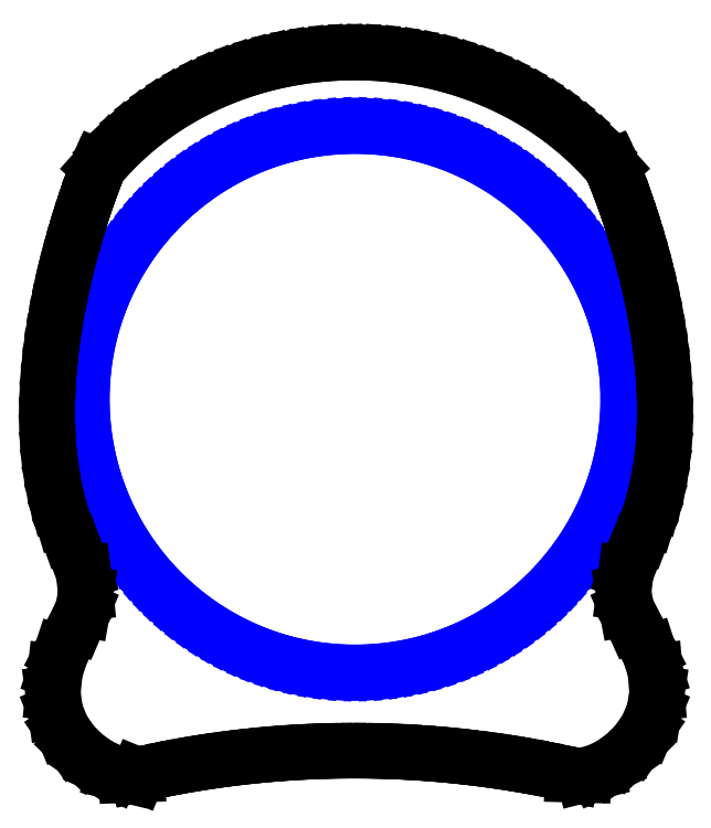
<metadata>
{"format":"dxf","ext":"dxf","renderer":"ezdxf+matplotlib","layout":"modelspace","background":"white","min_lineweight":24,"dpi":150}
</metadata>
<code>
0
SECTION
2
ENTITIES
0
LINE
8
outline_segments
10
109.3
20
96.66
30
0
11
109.3
21
96.18
31
0
0
LINE
8
outline_segments
10
109.3
20
96.18
30
0
11
109.3
21
95.71
31
0
0
LINE
8
outline_segments
10
109.3
20
95.71
30
0
11
109.2
21
95.24
31
0
0
LINE
8
outline_segments
10
109.2
20
95.24
30
0
11
109.1
21
94.79
31
0
0
LINE
8
outline_segments
10
109.1
20
94.79
30
0
11
109
21
94.34
31
0
0
LINE
8
outline_segments
10
109
20
94.34
30
0
11
108.9
21
93.9
31
0
0
LINE
8
outline_segments
10
108.9
20
93.9
30
0
11
108.7
21
93.46
31
0
0
LINE
8
outline_segments
10
108.7
20
93.46
30
0
11
108.6
21
93.04
31
0
0
LINE
8
outline_segments
10
108.6
20
93.04
30
0
11
108.4
21
92.63
31
0
0
LINE
8
outline_segments
10
108.4
20
92.63
30
0
11
108.2
21
92.23
31
0
0
LINE
8
outline_segments
10
108.2
20
92.23
30
0
11
108
21
91.84
31
0
0
LINE
8
outline_segments
10
108
20
91.84
30
0
11
107.7
21
91.46
31
0
0
LINE
8
outline_segments
10
107.7
20
91.46
30
0
11
107.5
21
91.1
31
0
0
LINE
8
outline_segments
10
107.5
20
91.1
30
0
11
107.2
21
90.75
31
0
0
LINE
8
outline_segments
10
107.2
20
90.75
30
0
11
106.9
21
90.41
31
0
0
LINE
8
outline_segments
10
106.9
20
90.41
30
0
11
106.6
21
90.09
31
0
0
LINE
8
outline_segments
10
106.6
20
90.09
30
0
11
106.3
21
89.78
31
0
0
LINE
8
outline_segments
10
106.3
20
89.78
30
0
11
105.9
21
89.48
31
0
0
LINE
8
outline_segments
10
105.9
20
89.48
30
0
11
105.6
21
89.21
31
0
0
LINE
8
outline_segments
10
105.6
20
89.21
30
0
11
105.2
21
88.95
31
0
0
LINE
8
outline_segments
10
105.2
20
88.95
30
0
11
104.8
21
88.71
31
0
0
LINE
8
outline_segments
10
104.8
20
88.71
30
0
11
104.4
21
88.48
31
0
0
LINE
8
outline_segments
10
104.4
20
88.48
30
0
11
104
21
88.28
31
0
0
LINE
8
outline_segments
10
104
20
88.28
30
0
11
103.6
21
88.09
31
0
0
LINE
8
outline_segments
10
103.6
20
88.09
30
0
11
103.2
21
87.93
31
0
0
LINE
8
outline_segments
10
103.2
20
87.93
30
0
11
102.8
21
87.78
31
0
0
LINE
8
outline_segments
10
102.8
20
87.78
30
0
11
102.3
21
87.65
31
0
0
LINE
8
outline_segments
10
102.3
20
87.65
30
0
11
101.9
21
87.55
31
0
0
LINE
8
outline_segments
10
101.9
20
87.55
30
0
11
101.4
21
87.47
31
0
0
LINE
8
outline_segments
10
101.4
20
87.47
30
0
11
101
21
87.41
31
0
0
LINE
8
outline_segments
10
101
20
87.41
30
0
11
100.5
21
87.37
31
0
0
LINE
8
outline_segments
10
100.5
20
87.37
30
0
11
100
21
87.36
31
0
0
LINE
8
outline_segments
10
100
20
87.36
30
0
11
99.52
21
87.37
31
0
0
LINE
8
outline_segments
10
99.52
20
87.37
30
0
11
99.05
21
87.41
31
0
0
LINE
8
outline_segments
10
99.05
20
87.41
30
0
11
98.58
21
87.47
31
0
0
LINE
8
outline_segments
10
98.58
20
87.47
30
0
11
98.13
21
87.55
31
0
0
LINE
8
outline_segments
10
98.13
20
87.55
30
0
11
97.68
21
87.65
31
0
0
LINE
8
outline_segments
10
97.68
20
87.65
30
0
11
97.23
21
87.78
31
0
0
LINE
8
outline_segments
10
97.23
20
87.78
30
0
11
96.8
21
87.93
31
0
0
LINE
8
outline_segments
10
96.8
20
87.93
30
0
11
96.38
21
88.09
31
0
0
LINE
8
outline_segments
10
96.38
20
88.09
30
0
11
95.97
21
88.28
31
0
0
LINE
8
outline_segments
10
95.97
20
88.28
30
0
11
95.57
21
88.48
31
0
0
LINE
8
outline_segments
10
95.57
20
88.48
30
0
11
95.18
21
88.71
31
0
0
LINE
8
outline_segments
10
95.18
20
88.71
30
0
11
94.8
21
88.95
31
0
0
LINE
8
outline_segments
10
94.8
20
88.95
30
0
11
94.44
21
89.21
31
0
0
LINE
8
outline_segments
10
94.44
20
89.21
30
0
11
94.08
21
89.48
31
0
0
LINE
8
outline_segments
10
94.08
20
89.48
30
0
11
93.75
21
89.78
31
0
0
LINE
8
outline_segments
10
93.75
20
89.78
30
0
11
93.42
21
90.09
31
0
0
LINE
8
outline_segments
10
93.42
20
90.09
30
0
11
93.12
21
90.41
31
0
0
LINE
8
outline_segments
10
93.12
20
90.41
30
0
11
92.82
21
90.75
31
0
0
LINE
8
outline_segments
10
92.82
20
90.75
30
0
11
92.55
21
91.1
31
0
0
LINE
8
outline_segments
10
92.55
20
91.1
30
0
11
92.29
21
91.46
31
0
0
LINE
8
outline_segments
10
92.29
20
91.46
30
0
11
92.05
21
91.84
31
0
0
LINE
8
outline_segments
10
92.05
20
91.84
30
0
11
91.82
21
92.23
31
0
0
LINE
8
outline_segments
10
91.82
20
92.23
30
0
11
91.62
21
92.63
31
0
0
LINE
8
outline_segments
10
91.62
20
92.63
30
0
11
91.43
21
93.04
31
0
0
LINE
8
outline_segments
10
91.43
20
93.04
30
0
11
91.26
21
93.46
31
0
0
LINE
8
outline_segments
10
91.26
20
93.46
30
0
11
91.12
21
93.9
31
0
0
LINE
8
outline_segments
10
91.12
20
93.9
30
0
11
90.99
21
94.34
31
0
0
LINE
8
outline_segments
10
90.99
20
94.34
30
0
11
90.89
21
94.79
31
0
0
LINE
8
outline_segments
10
90.89
20
94.79
30
0
11
90.81
21
95.24
31
0
0
LINE
8
outline_segments
10
90.81
20
95.24
30
0
11
90.75
21
95.71
31
0
0
LINE
8
outline_segments
10
90.75
20
95.71
30
0
11
90.71
21
96.18
31
0
0
LINE
8
outline_segments
10
90.71
20
96.18
30
0
11
90.7
21
96.66
31
0
0
LINE
8
outline_segments
10
90.7
20
96.66
30
0
11
90.71
21
97.14
31
0
0
LINE
8
outline_segments
10
90.71
20
97.14
30
0
11
90.75
21
97.61
31
0
0
LINE
8
outline_segments
10
90.75
20
97.61
30
0
11
90.81
21
98.08
31
0
0
LINE
8
outline_segments
10
90.81
20
98.08
30
0
11
90.89
21
98.54
31
0
0
LINE
8
outline_segments
10
90.89
20
98.54
30
0
11
90.99
21
98.99
31
0
0
LINE
8
outline_segments
10
90.99
20
98.99
30
0
11
91.12
21
99.43
31
0
0
LINE
8
outline_segments
10
91.12
20
99.43
30
0
11
91.26
21
99.86
31
0
0
LINE
8
outline_segments
10
91.26
20
99.86
30
0
11
91.43
21
100.3
31
0
0
LINE
8
outline_segments
10
91.43
20
100.3
30
0
11
91.62
21
100.7
31
0
0
LINE
8
outline_segments
10
91.62
20
100.7
30
0
11
91.82
21
101.1
31
0
0
LINE
8
outline_segments
10
91.82
20
101.1
30
0
11
92.05
21
101.5
31
0
0
LINE
8
outline_segments
10
92.05
20
101.5
30
0
11
92.29
21
101.9
31
0
0
LINE
8
outline_segments
10
92.29
20
101.9
30
0
11
92.55
21
102.2
31
0
0
LINE
8
outline_segments
10
92.55
20
102.2
30
0
11
92.82
21
102.6
31
0
0
LINE
8
outline_segments
10
92.82
20
102.6
30
0
11
93.12
21
102.9
31
0
0
LINE
8
outline_segments
10
93.12
20
102.9
30
0
11
93.42
21
103.2
31
0
0
LINE
8
outline_segments
10
93.42
20
103.2
30
0
11
93.75
21
103.5
31
0
0
LINE
8
outline_segments
10
93.75
20
103.5
30
0
11
94.08
21
103.8
31
0
0
LINE
8
outline_segments
10
94.08
20
103.8
30
0
11
94.44
21
104.1
31
0
0
LINE
8
outline_segments
10
94.44
20
104.1
30
0
11
94.8
21
104.4
31
0
0
LINE
8
outline_segments
10
94.8
20
104.4
30
0
11
95.18
21
104.6
31
0
0
LINE
8
outline_segments
10
95.18
20
104.6
30
0
11
95.57
21
104.8
31
0
0
LINE
8
outline_segments
10
95.57
20
104.8
30
0
11
95.97
21
105
31
0
0
LINE
8
outline_segments
10
95.97
20
105
30
0
11
96.38
21
105.2
31
0
0
LINE
8
outline_segments
10
96.38
20
105.2
30
0
11
96.8
21
105.4
31
0
0
LINE
8
outline_segments
10
96.8
20
105.4
30
0
11
97.23
21
105.5
31
0
0
LINE
8
outline_segments
10
97.23
20
105.5
30
0
11
97.68
21
105.7
31
0
0
LINE
8
outline_segments
10
97.68
20
105.7
30
0
11
98.13
21
105.8
31
0
0
LINE
8
outline_segments
10
98.13
20
105.8
30
0
11
98.58
21
105.9
31
0
0
LINE
8
outline_segments
10
98.58
20
105.9
30
0
11
99.05
21
105.9
31
0
0
LINE
8
outline_segments
10
99.05
20
105.9
30
0
11
99.52
21
105.9
31
0
0
LINE
8
outline_segments
10
99.52
20
105.9
30
0
11
100
21
106
31
0
0
LINE
8
outline_segments
10
100
20
106
30
0
11
100.5
21
105.9
31
0
0
LINE
8
outline_segments
10
100.5
20
105.9
30
0
11
101
21
105.9
31
0
0
LINE
8
outline_segments
10
101
20
105.9
30
0
11
101.4
21
105.9
31
0
0
LINE
8
outline_segments
10
101.4
20
105.9
30
0
11
101.9
21
105.8
31
0
0
LINE
8
outline_segments
10
101.9
20
105.8
30
0
11
102.3
21
105.7
31
0
0
LINE
8
outline_segments
10
102.3
20
105.7
30
0
11
102.8
21
105.5
31
0
0
LINE
8
outline_segments
10
102.8
20
105.5
30
0
11
103.2
21
105.4
31
0
0
LINE
8
outline_segments
10
103.2
20
105.4
30
0
11
103.6
21
105.2
31
0
0
LINE
8
outline_segments
10
103.6
20
105.2
30
0
11
104
21
105
31
0
0
LINE
8
outline_segments
10
104
20
105
30
0
11
104.4
21
104.8
31
0
0
LINE
8
outline_segments
10
104.4
20
104.8
30
0
11
104.8
21
104.6
31
0
0
LINE
8
outline_segments
10
104.8
20
104.6
30
0
11
105.2
21
104.4
31
0
0
LINE
8
outline_segments
10
105.2
20
104.4
30
0
11
105.6
21
104.1
31
0
0
LINE
8
outline_segments
10
105.6
20
104.1
30
0
11
105.9
21
103.8
31
0
0
LINE
8
outline_segments
10
105.9
20
103.8
30
0
11
106.3
21
103.5
31
0
0
LINE
8
outline_segments
10
106.3
20
103.5
30
0
11
106.6
21
103.2
31
0
0
LINE
8
outline_segments
10
106.6
20
103.2
30
0
11
106.9
21
102.9
31
0
0
LINE
8
outline_segments
10
106.9
20
102.9
30
0
11
107.2
21
102.6
31
0
0
LINE
8
outline_segments
10
107.2
20
102.6
30
0
11
107.5
21
102.2
31
0
0
LINE
8
outline_segments
10
107.5
20
102.2
30
0
11
107.7
21
101.9
31
0
0
LINE
8
outline_segments
10
107.7
20
101.9
30
0
11
108
21
101.5
31
0
0
LINE
8
outline_segments
10
108
20
101.5
30
0
11
108.2
21
101.1
31
0
0
LINE
8
outline_segments
10
108.2
20
101.1
30
0
11
108.4
21
100.7
31
0
0
LINE
8
outline_segments
10
108.4
20
100.7
30
0
11
108.6
21
100.3
31
0
0
LINE
8
outline_segments
10
108.6
20
100.3
30
0
11
108.7
21
99.86
31
0
0
LINE
8
outline_segments
10
108.7
20
99.86
30
0
11
108.9
21
99.43
31
0
0
LINE
8
outline_segments
10
108.9
20
99.43
30
0
11
109
21
98.99
31
0
0
LINE
8
outline_segments
10
109
20
98.99
30
0
11
109.1
21
98.54
31
0
0
LINE
8
outline_segments
10
109.1
20
98.54
30
0
11
109.2
21
98.08
31
0
0
LINE
8
outline_segments
10
109.2
20
98.08
30
0
11
109.3
21
97.61
31
0
0
LINE
8
outline_segments
10
109.3
20
97.61
30
0
11
109.3
21
97.14
31
0
0
LINE
8
outline_segments
10
109.3
20
97.14
30
0
11
109.3
21
96.66
31
0
0
LINE
8
outline_segments
10
92.6
20
83.86
30
0
11
93.05
21
83.96
31
0
0
LINE
8
outline_segments
10
93.05
20
83.96
30
0
11
93.51
21
84.05
31
0
0
LINE
8
outline_segments
10
93.51
20
84.05
30
0
11
93.96
21
84.14
31
0
0
LINE
8
outline_segments
10
93.96
20
84.14
30
0
11
94.42
21
84.22
31
0
0
LINE
8
outline_segments
10
94.42
20
84.22
30
0
11
94.87
21
84.29
31
0
0
LINE
8
outline_segments
10
94.87
20
84.29
30
0
11
95.33
21
84.36
31
0
0
LINE
8
outline_segments
10
95.33
20
84.36
30
0
11
95.79
21
84.42
31
0
0
LINE
8
outline_segments
10
95.79
20
84.42
30
0
11
96.25
21
84.48
31
0
0
LINE
8
outline_segments
10
96.25
20
84.48
30
0
11
96.71
21
84.52
31
0
0
LINE
8
outline_segments
10
96.71
20
84.52
30
0
11
97.17
21
84.57
31
0
0
LINE
8
outline_segments
10
97.17
20
84.57
30
0
11
97.63
21
84.6
31
0
0
LINE
8
outline_segments
10
97.63
20
84.6
30
0
11
98.09
21
84.63
31
0
0
LINE
8
outline_segments
10
98.09
20
84.63
30
0
11
98.55
21
84.65
31
0
0
LINE
8
outline_segments
10
98.55
20
84.65
30
0
11
99.02
21
84.67
31
0
0
LINE
8
outline_segments
10
99.02
20
84.67
30
0
11
99.48
21
84.68
31
0
0
LINE
8
outline_segments
10
99.48
20
84.68
30
0
11
99.95
21
84.68
31
0
0
LINE
8
outline_segments
10
99.95
20
84.68
30
0
11
100.4
21
84.68
31
0
0
LINE
8
outline_segments
10
100.4
20
84.68
30
0
11
100.9
21
84.67
31
0
0
LINE
8
outline_segments
10
100.9
20
84.67
30
0
11
101.3
21
84.66
31
0
0
LINE
8
outline_segments
10
101.3
20
84.66
30
0
11
101.8
21
84.63
31
0
0
LINE
8
outline_segments
10
101.8
20
84.63
30
0
11
102.3
21
84.6
31
0
0
LINE
8
outline_segments
10
102.3
20
84.6
30
0
11
102.7
21
84.57
31
0
0
LINE
8
outline_segments
10
102.7
20
84.57
30
0
11
103.2
21
84.53
31
0
0
LINE
8
outline_segments
10
103.2
20
84.53
30
0
11
103.7
21
84.48
31
0
0
LINE
8
outline_segments
10
103.7
20
84.48
30
0
11
104.1
21
84.43
31
0
0
LINE
8
outline_segments
10
104.1
20
84.43
30
0
11
104.6
21
84.37
31
0
0
LINE
8
outline_segments
10
104.6
20
84.37
30
0
11
105.1
21
84.3
31
0
0
LINE
8
outline_segments
10
105.1
20
84.3
30
0
11
105.5
21
84.22
31
0
0
LINE
8
outline_segments
10
105.5
20
84.22
30
0
11
106
21
84.14
31
0
0
LINE
8
outline_segments
10
106
20
84.14
30
0
11
106.5
21
84.06
31
0
0
LINE
8
outline_segments
10
106.5
20
84.06
30
0
11
106.9
21
83.96
31
0
0
LINE
8
outline_segments
10
106.9
20
83.96
30
0
11
107.4
21
83.86
31
0
0
LINE
8
outline_segments
10
107.4
20
83.86
30
0
11
107.8
21
83.85
31
0
0
LINE
8
outline_segments
10
107.8
20
83.85
30
0
11
108.2
21
83.97
31
0
0
LINE
8
outline_segments
10
108.2
20
83.97
30
0
11
108.7
21
84.19
31
0
0
LINE
8
outline_segments
10
108.7
20
84.19
30
0
11
109.2
21
84.52
31
0
0
LINE
8
outline_segments
10
109.2
20
84.52
30
0
11
109.6
21
84.94
31
0
0
LINE
8
outline_segments
10
109.6
20
84.94
30
0
11
109.9
21
85.45
31
0
0
LINE
8
outline_segments
10
109.9
20
85.45
30
0
11
110.2
21
86.03
31
0
0
LINE
8
outline_segments
10
110.2
20
86.03
30
0
11
110.3
21
86.66
31
0
0
LINE
8
outline_segments
10
110.3
20
86.66
30
0
11
110.2
21
87.42
31
0
0
LINE
8
outline_segments
10
110.2
20
87.42
30
0
11
110
21
88.04
31
0
0
LINE
8
outline_segments
10
110
20
88.04
30
0
11
109.8
21
88.56
31
0
0
LINE
8
outline_segments
10
109.8
20
88.56
30
0
11
109.5
21
89.03
31
0
0
LINE
8
outline_segments
10
109.5
20
89.03
30
0
11
109.3
21
89.52
31
0
0
LINE
8
outline_segments
10
109.3
20
89.52
30
0
11
109.2
21
90.08
31
0
0
LINE
8
outline_segments
10
109.2
20
90.08
30
0
11
109.2
21
90.74
31
0
0
LINE
8
outline_segments
10
109.2
20
90.74
30
0
11
109.6
21
91.58
31
0
0
LINE
8
outline_segments
10
109.6
20
91.58
30
0
11
109.8
21
92.07
31
0
0
LINE
8
outline_segments
10
109.8
20
92.07
30
0
11
110
21
92.58
31
0
0
LINE
8
outline_segments
10
110
20
92.58
30
0
11
110.1
21
93.1
31
0
0
LINE
8
outline_segments
10
110.1
20
93.1
30
0
11
110.3
21
93.63
31
0
0
LINE
8
outline_segments
10
110.3
20
93.63
30
0
11
110.4
21
94.17
31
0
0
LINE
8
outline_segments
10
110.4
20
94.17
30
0
11
110.5
21
94.71
31
0
0
LINE
8
outline_segments
10
110.5
20
94.71
30
0
11
110.5
21
95.26
31
0
0
LINE
8
outline_segments
10
110.5
20
95.26
30
0
11
110.5
21
95.81
31
0
0
LINE
8
outline_segments
10
110.5
20
95.81
30
0
11
110.5
21
96.36
31
0
0
LINE
8
outline_segments
10
110.5
20
96.36
30
0
11
110.5
21
96.91
31
0
0
LINE
8
outline_segments
10
110.5
20
96.91
30
0
11
110.5
21
97.45
31
0
0
LINE
8
outline_segments
10
110.5
20
97.45
30
0
11
110.5
21
97.99
31
0
0
LINE
8
outline_segments
10
110.5
20
97.99
30
0
11
110.4
21
98.51
31
0
0
LINE
8
outline_segments
10
110.4
20
98.51
30
0
11
110.3
21
99.03
31
0
0
LINE
8
outline_segments
10
110.3
20
99.03
30
0
11
110.2
21
99.54
31
0
0
LINE
8
outline_segments
10
110.2
20
99.54
30
0
11
110.1
21
100
31
0
0
LINE
8
outline_segments
10
110.1
20
100
30
0
11
110
21
100.5
31
0
0
LINE
8
outline_segments
10
110
20
100.5
30
0
11
109.9
21
101
31
0
0
LINE
8
outline_segments
10
109.9
20
101
30
0
11
109.8
21
101.4
31
0
0
LINE
8
outline_segments
10
109.8
20
101.4
30
0
11
109.7
21
101.8
31
0
0
LINE
8
outline_segments
10
109.7
20
101.8
30
0
11
109.6
21
102.2
31
0
0
LINE
8
outline_segments
10
109.6
20
102.2
30
0
11
109.5
21
102.6
31
0
0
LINE
8
outline_segments
10
109.5
20
102.6
30
0
11
109.3
21
103
31
0
0
LINE
8
outline_segments
10
109.3
20
103
30
0
11
109.2
21
103.3
31
0
0
LINE
8
outline_segments
10
109.2
20
103.3
30
0
11
109.1
21
103.6
31
0
0
LINE
8
outline_segments
10
109.1
20
103.6
30
0
11
109
21
103.8
31
0
0
LINE
8
outline_segments
10
109
20
103.8
30
0
11
108.9
21
104.1
31
0
0
LINE
8
outline_segments
10
108.9
20
104.1
30
0
11
108.9
21
104.2
31
0
0
LINE
8
outline_segments
10
108.9
20
104.2
30
0
11
108.8
21
104.4
31
0
0
LINE
8
outline_segments
10
108.8
20
104.4
30
0
11
108.8
21
104.5
31
0
0
LINE
8
outline_segments
10
108.8
20
104.5
30
0
11
108.7
21
104.6
31
0
0
LINE
8
outline_segments
10
108.7
20
104.6
30
0
11
108.7
21
104.6
31
0
0
LINE
8
outline_segments
10
108.7
20
104.6
30
0
11
108.3
21
105.1
31
0
0
LINE
8
outline_segments
10
108.3
20
105.1
30
0
11
107.9
21
105.5
31
0
0
LINE
8
outline_segments
10
107.9
20
105.5
30
0
11
107.4
21
105.9
31
0
0
LINE
8
outline_segments
10
107.4
20
105.9
30
0
11
106.9
21
106.3
31
0
0
LINE
8
outline_segments
10
106.9
20
106.3
30
0
11
106.4
21
106.6
31
0
0
LINE
8
outline_segments
10
106.4
20
106.6
30
0
11
105.9
21
107
31
0
0
LINE
8
outline_segments
10
105.9
20
107
30
0
11
105.3
21
107.2
31
0
0
LINE
8
outline_segments
10
105.3
20
107.2
30
0
11
104.8
21
107.5
31
0
0
LINE
8
outline_segments
10
104.8
20
107.5
30
0
11
104.2
21
107.7
31
0
0
LINE
8
outline_segments
10
104.2
20
107.7
30
0
11
103.6
21
107.9
31
0
0
LINE
8
outline_segments
10
103.6
20
107.9
30
0
11
103
21
108.1
31
0
0
LINE
8
outline_segments
10
103
20
108.1
30
0
11
102.4
21
108.2
31
0
0
LINE
8
outline_segments
10
102.4
20
108.2
30
0
11
101.8
21
108.3
31
0
0
LINE
8
outline_segments
10
101.8
20
108.3
30
0
11
101.2
21
108.4
31
0
0
LINE
8
outline_segments
10
101.2
20
108.4
30
0
11
100.6
21
108.5
31
0
0
LINE
8
outline_segments
10
100.6
20
108.5
30
0
11
99.98
21
108.5
31
0
0
LINE
8
outline_segments
10
99.98
20
108.5
30
0
11
99.37
21
108.5
31
0
0
LINE
8
outline_segments
10
99.37
20
108.5
30
0
11
98.76
21
108.4
31
0
0
LINE
8
outline_segments
10
98.76
20
108.4
30
0
11
98.15
21
108.3
31
0
0
LINE
8
outline_segments
10
98.15
20
108.3
30
0
11
97.55
21
108.2
31
0
0
LINE
8
outline_segments
10
97.55
20
108.2
30
0
11
96.95
21
108.1
31
0
0
LINE
8
outline_segments
10
96.95
20
108.1
30
0
11
96.36
21
107.9
31
0
0
LINE
8
outline_segments
10
96.36
20
107.9
30
0
11
95.78
21
107.7
31
0
0
LINE
8
outline_segments
10
95.78
20
107.7
30
0
11
95.22
21
107.5
31
0
0
LINE
8
outline_segments
10
95.22
20
107.5
30
0
11
94.66
21
107.2
31
0
0
LINE
8
outline_segments
10
94.66
20
107.2
30
0
11
94.12
21
107
31
0
0
LINE
8
outline_segments
10
94.12
20
107
30
0
11
93.6
21
106.6
31
0
0
LINE
8
outline_segments
10
93.6
20
106.6
30
0
11
93.09
21
106.3
31
0
0
LINE
8
outline_segments
10
93.09
20
106.3
30
0
11
92.6
21
105.9
31
0
0
LINE
8
outline_segments
10
92.6
20
105.9
30
0
11
92.14
21
105.5
31
0
0
LINE
8
outline_segments
10
92.14
20
105.5
30
0
11
91.69
21
105.1
31
0
0
LINE
8
outline_segments
10
91.69
20
105.1
30
0
11
91.27
21
104.6
31
0
0
LINE
8
outline_segments
10
91.27
20
104.6
30
0
11
91.26
21
104.6
31
0
0
LINE
8
outline_segments
10
91.26
20
104.6
30
0
11
91.23
21
104.5
31
0
0
LINE
8
outline_segments
10
91.23
20
104.5
30
0
11
91.19
21
104.4
31
0
0
LINE
8
outline_segments
10
91.19
20
104.4
30
0
11
91.13
21
104.2
31
0
0
LINE
8
outline_segments
10
91.13
20
104.2
30
0
11
91.06
21
104.1
31
0
0
LINE
8
outline_segments
10
91.06
20
104.1
30
0
11
90.98
21
103.8
31
0
0
LINE
8
outline_segments
10
90.98
20
103.8
30
0
11
90.89
21
103.6
31
0
0
LINE
8
outline_segments
10
90.89
20
103.6
30
0
11
90.79
21
103.3
31
0
0
LINE
8
outline_segments
10
90.79
20
103.3
30
0
11
90.69
21
103
31
0
0
LINE
8
outline_segments
10
90.69
20
103
30
0
11
90.58
21
102.6
31
0
0
LINE
8
outline_segments
10
90.58
20
102.6
30
0
11
90.47
21
102.2
31
0
0
LINE
8
outline_segments
10
90.47
20
102.2
30
0
11
90.35
21
101.8
31
0
0
LINE
8
outline_segments
10
90.35
20
101.8
30
0
11
90.24
21
101.4
31
0
0
LINE
8
outline_segments
10
90.24
20
101.4
30
0
11
90.13
21
101
31
0
0
LINE
8
outline_segments
10
90.13
20
101
30
0
11
90.03
21
100.5
31
0
0
LINE
8
outline_segments
10
90.03
20
100.5
30
0
11
89.93
21
100
31
0
0
LINE
8
outline_segments
10
89.93
20
100
30
0
11
89.83
21
99.55
31
0
0
LINE
8
outline_segments
10
89.83
20
99.55
30
0
11
89.75
21
99.04
31
0
0
LINE
8
outline_segments
10
89.75
20
99.04
30
0
11
89.68
21
98.52
31
0
0
LINE
8
outline_segments
10
89.68
20
98.52
30
0
11
89.61
21
97.99
31
0
0
LINE
8
outline_segments
10
89.61
20
97.99
30
0
11
89.57
21
97.46
31
0
0
LINE
8
outline_segments
10
89.57
20
97.46
30
0
11
89.54
21
96.91
31
0
0
LINE
8
outline_segments
10
89.54
20
96.91
30
0
11
89.52
21
96.37
31
0
0
LINE
8
outline_segments
10
89.52
20
96.37
30
0
11
89.53
21
95.82
31
0
0
LINE
8
outline_segments
10
89.53
20
95.82
30
0
11
89.55
21
95.27
31
0
0
LINE
8
outline_segments
10
89.55
20
95.27
30
0
11
89.6
21
94.72
31
0
0
LINE
8
outline_segments
10
89.6
20
94.72
30
0
11
89.67
21
94.18
31
0
0
LINE
8
outline_segments
10
89.67
20
94.18
30
0
11
89.76
21
93.64
31
0
0
LINE
8
outline_segments
10
89.76
20
93.64
30
0
11
89.89
21
93.11
31
0
0
LINE
8
outline_segments
10
89.89
20
93.11
30
0
11
90.04
21
92.59
31
0
0
LINE
8
outline_segments
10
90.04
20
92.59
30
0
11
90.22
21
92.07
31
0
0
LINE
8
outline_segments
10
90.22
20
92.07
30
0
11
90.44
21
91.58
31
0
0
LINE
8
outline_segments
10
90.44
20
91.58
30
0
11
90.75
21
90.74
31
0
0
LINE
8
outline_segments
10
90.75
20
90.74
30
0
11
90.82
21
90.06
31
0
0
LINE
8
outline_segments
10
90.82
20
90.06
30
0
11
90.73
21
89.5
31
0
0
LINE
8
outline_segments
10
90.73
20
89.5
30
0
11
90.51
21
89.01
31
0
0
LINE
8
outline_segments
10
90.51
20
89.01
30
0
11
90.25
21
88.52
31
0
0
LINE
8
outline_segments
10
90.25
20
88.52
30
0
11
89.99
21
88.01
31
0
0
LINE
8
outline_segments
10
89.99
20
88.01
30
0
11
89.79
21
87.4
31
0
0
LINE
8
outline_segments
10
89.79
20
87.4
30
0
11
89.71
21
86.66
31
0
0
LINE
8
outline_segments
10
89.71
20
86.66
30
0
11
89.8
21
86.01
31
0
0
LINE
8
outline_segments
10
89.8
20
86.01
30
0
11
90.04
21
85.43
31
0
0
LINE
8
outline_segments
10
90.04
20
85.43
30
0
11
90.38
21
84.92
31
0
0
LINE
8
outline_segments
10
90.38
20
84.92
30
0
11
90.81
21
84.5
31
0
0
LINE
8
outline_segments
10
90.81
20
84.5
30
0
11
91.28
21
84.18
31
0
0
LINE
8
outline_segments
10
91.28
20
84.18
30
0
11
91.76
21
83.96
31
0
0
LINE
8
outline_segments
10
91.76
20
83.96
30
0
11
92.21
21
83.85
31
0
0
LINE
8
outline_segments
10
92.21
20
83.85
30
0
11
92.6
21
83.86
31
0
0
LINE
8
outline_segments
10
92.6
20
83.86
30
0
11
92.6
21
83.86
31
0
0
ENDSEC
0
EOF

</code>
